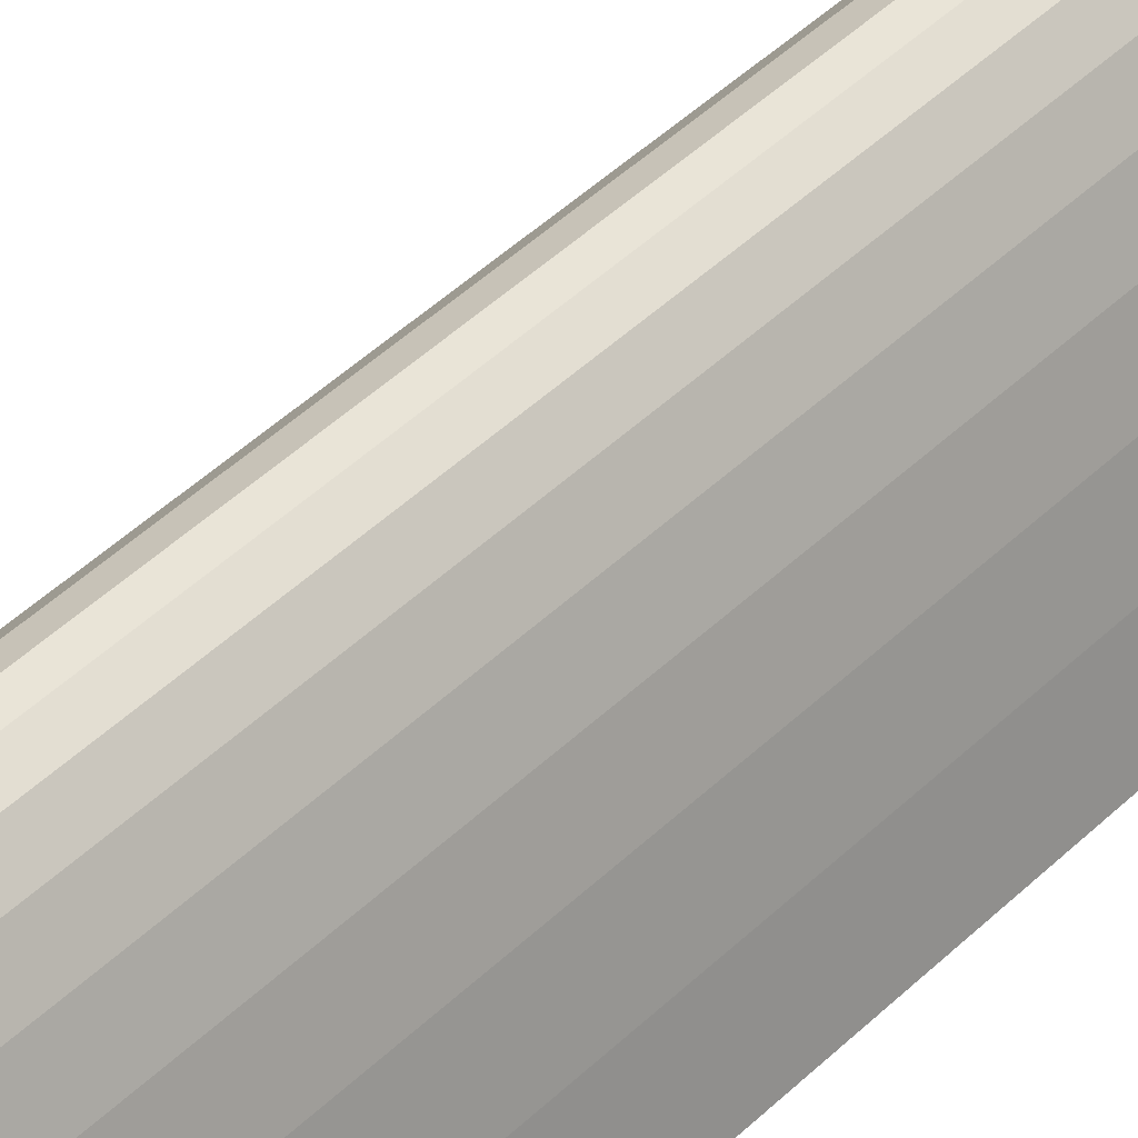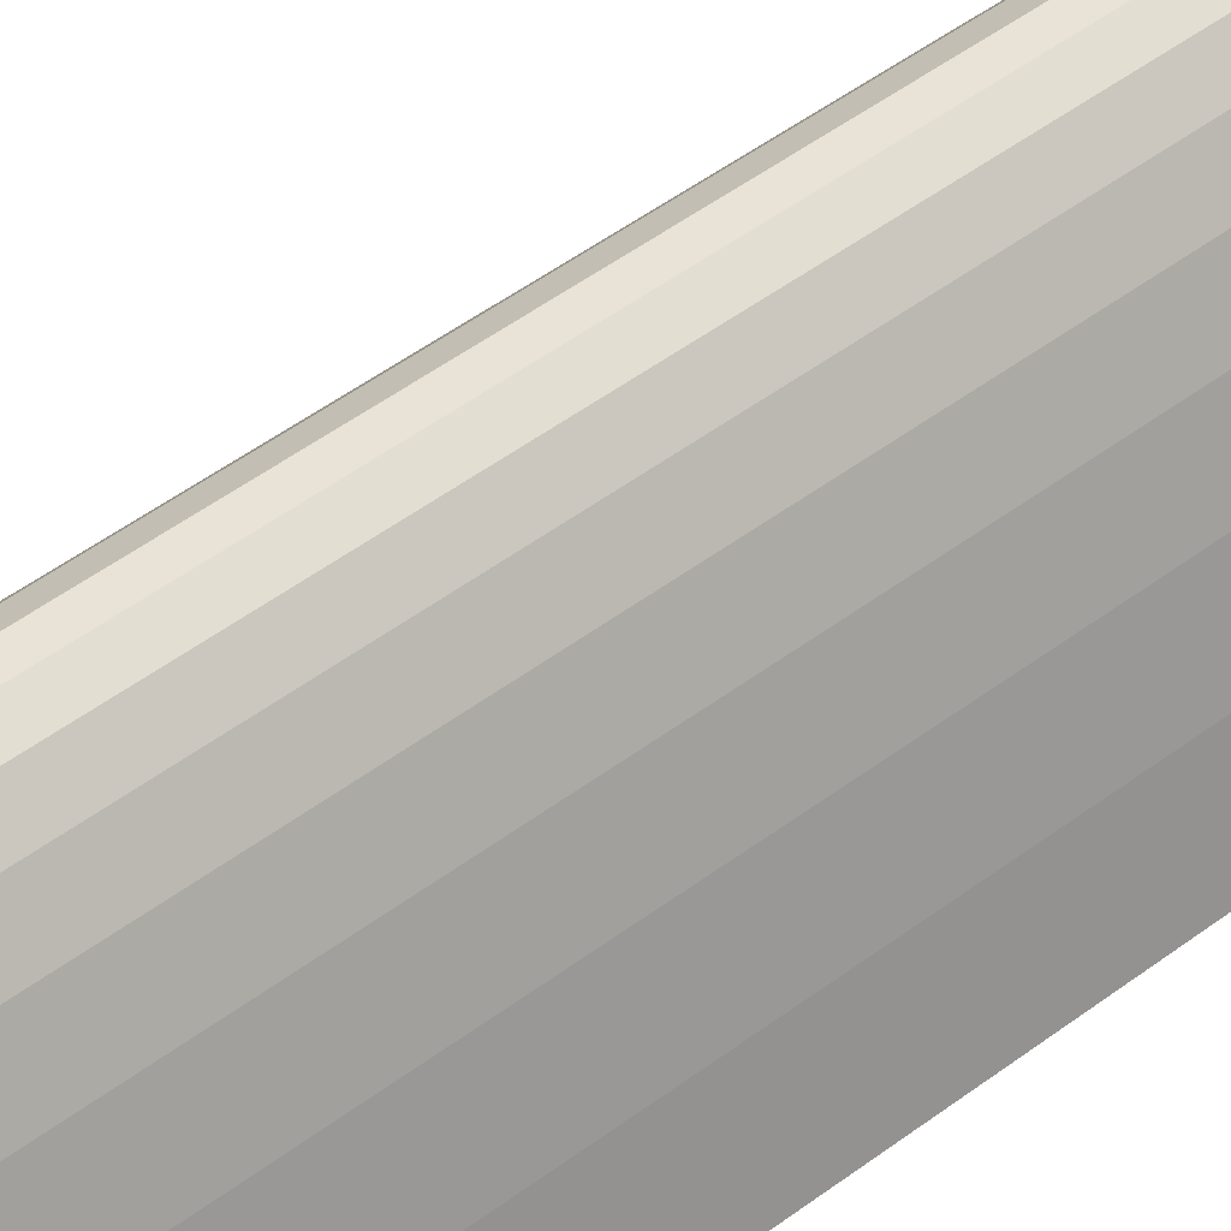
<metadata>
{"format":"obj","ext":"obj","renderer":"f3d","projection":"perspective","resolution":1024,"background":"white","views":[{"elev":43.3,"azim":41.1,"up":"+Y"},{"elev":41.7,"azim":46.5,"up":"+Y"}]}
</metadata>
<code>
o z_20_Z_Function
v 9.931 -0.8652 50
v 8.607 2.116 50
v 8.607 2.116 43.33
v 9.931 -0.8652 43.33
v 8.607 2.116 36.67
v 9.931 -0.8652 36.67
v 8.607 2.116 30
v 9.931 -0.8652 30
v 8.607 2.116 23.33
v 9.931 -0.8652 23.33
v 8.607 2.116 16.67
v 9.931 -0.8652 16.67
v 8.607 2.116 10
v 9.931 -0.8652 10
v 8.607 2.116 3.333
v 9.931 -0.8652 3.333
v 8.607 2.116 -3.333
v 9.931 -0.8652 -3.333
v 8.607 2.116 -10
v 9.931 -0.8652 -10
v 8.607 2.116 -16.67
v 9.931 -0.8652 -16.67
v 8.607 2.116 -23.33
v 9.931 -0.8652 -23.33
v 8.607 2.116 -30
v 9.931 -0.8652 -30
v 8.607 2.116 -36.67
v 9.931 -0.8652 -36.67
v 8.607 2.116 -43.33
v 9.931 -0.8652 -43.33
v 8.607 2.116 -50
v 9.931 -0.8652 -50
v 7.283 6.375 50
v 7.283 6.375 43.33
v 7.283 6.375 36.67
v 7.283 6.375 30
v 7.283 6.375 23.33
v 7.283 6.375 16.67
v 7.283 6.375 10
v 7.283 6.375 3.333
v 7.283 6.375 -3.333
v 7.283 6.375 -10
v 7.283 6.375 -16.67
v 7.283 6.375 -23.33
v 7.283 6.375 -30
v 7.283 6.375 -36.67
v 7.283 6.375 -43.33
v 7.283 6.375 -50
v 5.959 9.924 50
v 5.959 9.924 43.33
v 5.959 9.924 36.67
v 5.959 9.924 30
v 5.959 9.924 23.33
v 5.959 9.924 16.67
v 5.959 9.924 10
v 5.959 9.924 3.333
v 5.959 9.924 -3.333
v 5.959 9.924 -10
v 5.959 9.924 -16.67
v 5.959 9.924 -23.33
v 5.959 9.924 -30
v 5.959 9.924 -36.67
v 5.959 9.924 -43.33
v 5.959 9.924 -50
v 4.634 12.76 50
v 4.634 12.76 43.33
v 4.634 12.76 36.67
v 4.634 12.76 30
v 4.634 12.76 23.33
v 4.634 12.76 16.67
v 4.634 12.76 10
v 4.634 12.76 3.333
v 4.634 12.76 -3.333
v 4.634 12.76 -10
v 4.634 12.76 -16.67
v 4.634 12.76 -23.33
v 4.634 12.76 -30
v 4.634 12.76 -36.67
v 4.634 12.76 -43.33
v 4.634 12.76 -50
v 3.31 14.89 50
v 3.31 14.89 43.33
v 3.31 14.89 36.67
v 3.31 14.89 30
v 3.31 14.89 23.33
v 3.31 14.89 16.67
v 3.31 14.89 10
v 3.31 14.89 3.333
v 3.31 14.89 -3.333
v 3.31 14.89 -10
v 3.31 14.89 -16.67
v 3.31 14.89 -23.33
v 3.31 14.89 -30
v 3.31 14.89 -36.67
v 3.31 14.89 -43.33
v 3.31 14.89 -50
v 1.986 16.31 50
v 1.986 16.31 43.33
v 1.986 16.31 36.67
v 1.986 16.31 30
v 1.986 16.31 23.33
v 1.986 16.31 16.67
v 1.986 16.31 10
v 1.986 16.31 3.333
v 1.986 16.31 -3.333
v 1.986 16.31 -10
v 1.986 16.31 -16.67
v 1.986 16.31 -23.33
v 1.986 16.31 -30
v 1.986 16.31 -36.67
v 1.986 16.31 -43.33
v 1.986 16.31 -50
v 0.6621 17.02 50
v 0.6621 17.02 43.33
v 0.6621 17.02 36.67
v 0.6621 17.02 30
v 0.6621 17.02 23.33
v 0.6621 17.02 16.67
v 0.6621 17.02 10
v 0.6621 17.02 3.333
v 0.6621 17.02 -3.333
v 0.6621 17.02 -10
v 0.6621 17.02 -16.67
v 0.6621 17.02 -23.33
v 0.6621 17.02 -30
v 0.6621 17.02 -36.67
v 0.6621 17.02 -43.33
v 0.6621 17.02 -50
v -0.6621 17.02 50
v -0.6621 17.02 43.33
v -0.6621 17.02 36.67
v -0.6621 17.02 30
v -0.6621 17.02 23.33
v -0.6621 17.02 16.67
v -0.6621 17.02 10
v -0.6621 17.02 3.333
v -0.6621 17.02 -3.333
v -0.6621 17.02 -10
v -0.6621 17.02 -16.67
v -0.6621 17.02 -23.33
v -0.6621 17.02 -30
v -0.6621 17.02 -36.67
v -0.6621 17.02 -43.33
v -0.6621 17.02 -50
v -1.986 16.31 50
v -1.986 16.31 43.33
v -1.986 16.31 36.67
v -1.986 16.31 30
v -1.986 16.31 23.33
v -1.986 16.31 16.67
v -1.986 16.31 10
v -1.986 16.31 3.333
v -1.986 16.31 -3.333
v -1.986 16.31 -10
v -1.986 16.31 -16.67
v -1.986 16.31 -23.33
v -1.986 16.31 -30
v -1.986 16.31 -36.67
v -1.986 16.31 -43.33
v -1.986 16.31 -50
v -3.31 14.89 50
v -3.31 14.89 43.33
v -3.31 14.89 36.67
v -3.31 14.89 30
v -3.31 14.89 23.33
v -3.31 14.89 16.67
v -3.31 14.89 10
v -3.31 14.89 3.333
v -3.31 14.89 -3.333
v -3.31 14.89 -10
v -3.31 14.89 -16.67
v -3.31 14.89 -23.33
v -3.31 14.89 -30
v -3.31 14.89 -36.67
v -3.31 14.89 -43.33
v -3.31 14.89 -50
v -4.634 12.76 50
v -4.634 12.76 43.33
v -4.634 12.76 36.67
v -4.634 12.76 30
v -4.634 12.76 23.33
v -4.634 12.76 16.67
v -4.634 12.76 10
v -4.634 12.76 3.333
v -4.634 12.76 -3.333
v -4.634 12.76 -10
v -4.634 12.76 -16.67
v -4.634 12.76 -23.33
v -4.634 12.76 -30
v -4.634 12.76 -36.67
v -4.634 12.76 -43.33
v -4.634 12.76 -50
v -5.959 9.924 50
v -5.959 9.924 43.33
v -5.959 9.924 36.67
v -5.959 9.924 30
v -5.959 9.924 23.33
v -5.959 9.924 16.67
v -5.959 9.924 10
v -5.959 9.924 3.333
v -5.959 9.924 -3.333
v -5.959 9.924 -10
v -5.959 9.924 -16.67
v -5.959 9.924 -23.33
v -5.959 9.924 -30
v -5.959 9.924 -36.67
v -5.959 9.924 -43.33
v -5.959 9.924 -50
v -7.283 6.375 50
v -7.283 6.375 43.33
v -7.283 6.375 36.67
v -7.283 6.375 30
v -7.283 6.375 23.33
v -7.283 6.375 16.67
v -7.283 6.375 10
v -7.283 6.375 3.333
v -7.283 6.375 -3.333
v -7.283 6.375 -10
v -7.283 6.375 -16.67
v -7.283 6.375 -23.33
v -7.283 6.375 -30
v -7.283 6.375 -36.67
v -7.283 6.375 -43.33
v -7.283 6.375 -50
v -8.607 2.116 50
v -8.607 2.116 43.33
v -8.607 2.116 36.67
v -8.607 2.116 30
v -8.607 2.116 23.33
v -8.607 2.116 16.67
v -8.607 2.116 10
v -8.607 2.116 3.333
v -8.607 2.116 -3.333
v -8.607 2.116 -10
v -8.607 2.116 -16.67
v -8.607 2.116 -23.33
v -8.607 2.116 -30
v -8.607 2.116 -36.67
v -8.607 2.116 -43.33
v -8.607 2.116 -50
v -9.931 -0.8652 50
v -9.931 -0.8652 43.33
v -9.931 -0.8652 36.67
v -9.931 -0.8652 30
v -9.931 -0.8652 23.33
v -9.931 -0.8652 16.67
v -9.931 -0.8652 10
v -9.931 -0.8652 3.333
v -9.931 -0.8652 -3.333
v -9.931 -0.8652 -10
v -9.931 -0.8652 -16.67
v -9.931 -0.8652 -23.33
v -9.931 -0.8652 -30
v -9.931 -0.8652 -36.67
v -9.931 -0.8652 -43.33
v -9.931 -0.8652 -50
v 10 -0.9918 43.33
v 8.671 3.993 43.33
v 8.671 3.993 50
v 10 -0.9918 50
v 10 -0.9918 36.67
v 8.671 3.993 36.67
v 10 -0.9918 30
v 8.671 3.993 30
v 10 -0.9918 23.33
v 8.671 3.993 23.33
v 10 -0.9918 16.67
v 8.671 3.993 16.67
v 10 -0.9918 10
v 8.671 3.993 10
v 10 -0.9918 3.333
v 8.671 3.993 3.333
v 10 -0.9918 -3.333
v 8.671 3.993 -3.333
v 10 -0.9918 -10
v 8.671 3.993 -10
v 10 -0.9918 -16.67
v 8.671 3.993 -16.67
v 10 -0.9918 -23.33
v 8.671 3.993 -23.33
v 10 -0.9918 -30
v 8.671 3.993 -30
v 10 -0.9918 -36.67
v 8.671 3.993 -36.67
v 10 -0.9918 -43.33
v 8.671 3.993 -43.33
v 10 -0.9918 -50
v 8.671 3.993 -50
v 7.338 8.281 43.33
v 7.338 8.281 50
v 7.338 8.281 36.67
v 7.338 8.281 30
v 7.338 8.281 23.33
v 7.338 8.281 16.67
v 7.338 8.281 10
v 7.338 8.281 3.333
v 7.338 8.281 -3.333
v 7.338 8.281 -10
v 7.338 8.281 -16.67
v 7.338 8.281 -23.33
v 7.338 8.281 -30
v 7.338 8.281 -36.67
v 7.338 8.281 -43.33
v 7.338 8.281 -50
v 6.005 11.86 43.33
v 6.005 11.86 50
v 6.005 11.86 36.67
v 6.005 11.86 30
v 6.005 11.86 23.33
v 6.005 11.86 16.67
v 6.005 11.86 10
v 6.005 11.86 3.333
v 6.005 11.86 -3.333
v 6.005 11.86 -10
v 6.005 11.86 -16.67
v 6.005 11.86 -23.33
v 6.005 11.86 -30
v 6.005 11.86 -36.67
v 6.005 11.86 -43.33
v 6.005 11.86 -50
v 4.671 14.72 43.33
v 4.671 14.72 50
v 4.671 14.72 36.67
v 4.671 14.72 30
v 4.671 14.72 23.33
v 4.671 14.72 16.67
v 4.671 14.72 10
v 4.671 14.72 3.333
v 4.671 14.72 -3.333
v 4.671 14.72 -10
v 4.671 14.72 -16.67
v 4.671 14.72 -23.33
v 4.671 14.72 -30
v 4.671 14.72 -36.67
v 4.671 14.72 -43.33
v 4.671 14.72 -50
v 3.336 16.86 43.33
v 3.336 16.86 50
v 3.336 16.86 36.67
v 3.336 16.86 30
v 3.336 16.86 23.33
v 3.336 16.86 16.67
v 3.336 16.86 10
v 3.336 16.86 3.333
v 3.336 16.86 -3.333
v 3.336 16.86 -10
v 3.336 16.86 -16.67
v 3.336 16.86 -23.33
v 3.336 16.86 -30
v 3.336 16.86 -36.67
v 3.336 16.86 -43.33
v 3.336 16.86 -50
v 2.002 18.29 43.33
v 2.002 18.29 50
v 2.002 18.29 36.67
v 2.002 18.29 30
v 2.002 18.29 23.33
v 2.002 18.29 16.67
v 2.002 18.29 10
v 2.002 18.29 3.333
v 2.002 18.29 -3.333
v 2.002 18.29 -10
v 2.002 18.29 -16.67
v 2.002 18.29 -23.33
v 2.002 18.29 -30
v 2.002 18.29 -36.67
v 2.002 18.29 -43.33
v 2.002 18.29 -50
v 0.6673 19.01 43.33
v 0.6673 19.01 50
v 0.6673 19.01 36.67
v 0.6673 19.01 30
v 0.6673 19.01 23.33
v 0.6673 19.01 16.67
v 0.6673 19.01 10
v 0.6673 19.01 3.333
v 0.6673 19.01 -3.333
v 0.6673 19.01 -10
v 0.6673 19.01 -16.67
v 0.6673 19.01 -23.33
v 0.6673 19.01 -30
v 0.6673 19.01 -36.67
v 0.6673 19.01 -43.33
v 0.6673 19.01 -50
v -0.6673 19.01 43.33
v -0.6673 19.01 50
v -0.6673 19.01 36.67
v -0.6673 19.01 30
v -0.6673 19.01 23.33
v -0.6673 19.01 16.67
v -0.6673 19.01 10
v -0.6673 19.01 3.333
v -0.6673 19.01 -3.333
v -0.6673 19.01 -10
v -0.6673 19.01 -16.67
v -0.6673 19.01 -23.33
v -0.6673 19.01 -30
v -0.6673 19.01 -36.67
v -0.6673 19.01 -43.33
v -0.6673 19.01 -50
v -2.002 18.29 43.33
v -2.002 18.29 50
v -2.002 18.29 36.67
v -2.002 18.29 30
v -2.002 18.29 23.33
v -2.002 18.29 16.67
v -2.002 18.29 10
v -2.002 18.29 3.333
v -2.002 18.29 -3.333
v -2.002 18.29 -10
v -2.002 18.29 -16.67
v -2.002 18.29 -23.33
v -2.002 18.29 -30
v -2.002 18.29 -36.67
v -2.002 18.29 -43.33
v -2.002 18.29 -50
v -3.336 16.86 43.33
v -3.336 16.86 50
v -3.336 16.86 36.67
v -3.336 16.86 30
v -3.336 16.86 23.33
v -3.336 16.86 16.67
v -3.336 16.86 10
v -3.336 16.86 3.333
v -3.336 16.86 -3.333
v -3.336 16.86 -10
v -3.336 16.86 -16.67
v -3.336 16.86 -23.33
v -3.336 16.86 -30
v -3.336 16.86 -36.67
v -3.336 16.86 -43.33
v -3.336 16.86 -50
v -4.671 14.72 43.33
v -4.671 14.72 50
v -4.671 14.72 36.67
v -4.671 14.72 30
v -4.671 14.72 23.33
v -4.671 14.72 16.67
v -4.671 14.72 10
v -4.671 14.72 3.333
v -4.671 14.72 -3.333
v -4.671 14.72 -10
v -4.671 14.72 -16.67
v -4.671 14.72 -23.33
v -4.671 14.72 -30
v -4.671 14.72 -36.67
v -4.671 14.72 -43.33
v -4.671 14.72 -50
v -6.005 11.86 43.33
v -6.005 11.86 50
v -6.005 11.86 36.67
v -6.005 11.86 30
v -6.005 11.86 23.33
v -6.005 11.86 16.67
v -6.005 11.86 10
v -6.005 11.86 3.333
v -6.005 11.86 -3.333
v -6.005 11.86 -10
v -6.005 11.86 -16.67
v -6.005 11.86 -23.33
v -6.005 11.86 -30
v -6.005 11.86 -36.67
v -6.005 11.86 -43.33
v -6.005 11.86 -50
v -7.338 8.281 43.33
v -7.338 8.281 50
v -7.338 8.281 36.67
v -7.338 8.281 30
v -7.338 8.281 23.33
v -7.338 8.281 16.67
v -7.338 8.281 10
v -7.338 8.281 3.333
v -7.338 8.281 -3.333
v -7.338 8.281 -10
v -7.338 8.281 -16.67
v -7.338 8.281 -23.33
v -7.338 8.281 -30
v -7.338 8.281 -36.67
v -7.338 8.281 -43.33
v -7.338 8.281 -50
v -8.671 3.993 43.33
v -8.671 3.993 50
v -8.671 3.993 36.67
v -8.671 3.993 30
v -8.671 3.993 23.33
v -8.671 3.993 16.67
v -8.671 3.993 10
v -8.671 3.993 3.333
v -8.671 3.993 -3.333
v -8.671 3.993 -10
v -8.671 3.993 -16.67
v -8.671 3.993 -23.33
v -8.671 3.993 -30
v -8.671 3.993 -36.67
v -8.671 3.993 -43.33
v -8.671 3.993 -50
v -10 -0.9918 43.33
v -10 -0.9918 50
v -10 -0.9918 36.67
v -10 -0.9918 30
v -10 -0.9918 23.33
v -10 -0.9918 16.67
v -10 -0.9918 10
v -10 -0.9918 3.333
v -10 -0.9918 -3.333
v -10 -0.9918 -10
v -10 -0.9918 -16.67
v -10 -0.9918 -23.33
v -10 -0.9918 -30
v -10 -0.9918 -36.67
v -10 -0.9918 -43.33
v -10 -0.9918 -50
f 1 2 3 4
f 4 3 5 6
f 6 5 7 8
f 8 7 9 10
f 10 9 11 12
f 12 11 13 14
f 14 13 15 16
f 16 15 17 18
f 18 17 19 20
f 20 19 21 22
f 22 21 23 24
f 24 23 25 26
f 26 25 27 28
f 28 27 29 30
f 30 29 31 32
f 2 33 34 3
f 3 34 35 5
f 5 35 36 7
f 7 36 37 9
f 9 37 38 11
f 11 38 39 13
f 13 39 40 15
f 15 40 41 17
f 17 41 42 19
f 19 42 43 21
f 21 43 44 23
f 23 44 45 25
f 25 45 46 27
f 27 46 47 29
f 29 47 48 31
f 33 49 50 34
f 34 50 51 35
f 35 51 52 36
f 36 52 53 37
f 37 53 54 38
f 38 54 55 39
f 39 55 56 40
f 40 56 57 41
f 41 57 58 42
f 42 58 59 43
f 43 59 60 44
f 44 60 61 45
f 45 61 62 46
f 46 62 63 47
f 47 63 64 48
f 49 65 66 50
f 50 66 67 51
f 51 67 68 52
f 52 68 69 53
f 53 69 70 54
f 54 70 71 55
f 55 71 72 56
f 56 72 73 57
f 57 73 74 58
f 58 74 75 59
f 59 75 76 60
f 60 76 77 61
f 61 77 78 62
f 62 78 79 63
f 63 79 80 64
f 65 81 82 66
f 66 82 83 67
f 67 83 84 68
f 68 84 85 69
f 69 85 86 70
f 70 86 87 71
f 71 87 88 72
f 72 88 89 73
f 73 89 90 74
f 74 90 91 75
f 75 91 92 76
f 76 92 93 77
f 77 93 94 78
f 78 94 95 79
f 79 95 96 80
f 81 97 98 82
f 82 98 99 83
f 83 99 100 84
f 84 100 101 85
f 85 101 102 86
f 86 102 103 87
f 87 103 104 88
f 88 104 105 89
f 89 105 106 90
f 90 106 107 91
f 91 107 108 92
f 92 108 109 93
f 93 109 110 94
f 94 110 111 95
f 95 111 112 96
f 97 113 114 98
f 98 114 115 99
f 99 115 116 100
f 100 116 117 101
f 101 117 118 102
f 102 118 119 103
f 103 119 120 104
f 104 120 121 105
f 105 121 122 106
f 106 122 123 107
f 107 123 124 108
f 108 124 125 109
f 109 125 126 110
f 110 126 127 111
f 111 127 128 112
f 113 129 130 114
f 114 130 131 115
f 115 131 132 116
f 116 132 133 117
f 117 133 134 118
f 118 134 135 119
f 119 135 136 120
f 120 136 137 121
f 121 137 138 122
f 122 138 139 123
f 123 139 140 124
f 124 140 141 125
f 125 141 142 126
f 126 142 143 127
f 127 143 144 128
f 129 145 146 130
f 130 146 147 131
f 131 147 148 132
f 132 148 149 133
f 133 149 150 134
f 134 150 151 135
f 135 151 152 136
f 136 152 153 137
f 137 153 154 138
f 138 154 155 139
f 139 155 156 140
f 140 156 157 141
f 141 157 158 142
f 142 158 159 143
f 143 159 160 144
f 145 161 162 146
f 146 162 163 147
f 147 163 164 148
f 148 164 165 149
f 149 165 166 150
f 150 166 167 151
f 151 167 168 152
f 152 168 169 153
f 153 169 170 154
f 154 170 171 155
f 155 171 172 156
f 156 172 173 157
f 157 173 174 158
f 158 174 175 159
f 159 175 176 160
f 161 177 178 162
f 162 178 179 163
f 163 179 180 164
f 164 180 181 165
f 165 181 182 166
f 166 182 183 167
f 167 183 184 168
f 168 184 185 169
f 169 185 186 170
f 170 186 187 171
f 171 187 188 172
f 172 188 189 173
f 173 189 190 174
f 174 190 191 175
f 175 191 192 176
f 177 193 194 178
f 178 194 195 179
f 179 195 196 180
f 180 196 197 181
f 181 197 198 182
f 182 198 199 183
f 183 199 200 184
f 184 200 201 185
f 185 201 202 186
f 186 202 203 187
f 187 203 204 188
f 188 204 205 189
f 189 205 206 190
f 190 206 207 191
f 191 207 208 192
f 193 209 210 194
f 194 210 211 195
f 195 211 212 196
f 196 212 213 197
f 197 213 214 198
f 198 214 215 199
f 199 215 216 200
f 200 216 217 201
f 201 217 218 202
f 202 218 219 203
f 203 219 220 204
f 204 220 221 205
f 205 221 222 206
f 206 222 223 207
f 207 223 224 208
f 209 225 226 210
f 210 226 227 211
f 211 227 228 212
f 212 228 229 213
f 213 229 230 214
f 214 230 231 215
f 215 231 232 216
f 216 232 233 217
f 217 233 234 218
f 218 234 235 219
f 219 235 236 220
f 220 236 237 221
f 221 237 238 222
f 222 238 239 223
f 223 239 240 224
f 225 241 242 226
f 226 242 243 227
f 227 243 244 228
f 228 244 245 229
f 229 245 246 230
f 230 246 247 231
f 231 247 248 232
f 232 248 249 233
f 233 249 250 234
f 234 250 251 235
f 235 251 252 236
f 236 252 253 237
f 237 253 254 238
f 238 254 255 239
f 239 255 256 240
f 257 258 259 260
f 261 262 258 257
f 263 264 262 261
f 265 266 264 263
f 267 268 266 265
f 269 270 268 267
f 271 272 270 269
f 273 274 272 271
f 275 276 274 273
f 277 278 276 275
f 279 280 278 277
f 281 282 280 279
f 283 284 282 281
f 285 286 284 283
f 287 288 286 285
f 258 289 290 259
f 262 291 289 258
f 264 292 291 262
f 266 293 292 264
f 268 294 293 266
f 270 295 294 268
f 272 296 295 270
f 274 297 296 272
f 276 298 297 274
f 278 299 298 276
f 280 300 299 278
f 282 301 300 280
f 284 302 301 282
f 286 303 302 284
f 288 304 303 286
f 289 305 306 290
f 291 307 305 289
f 292 308 307 291
f 293 309 308 292
f 294 310 309 293
f 295 311 310 294
f 296 312 311 295
f 297 313 312 296
f 298 314 313 297
f 299 315 314 298
f 300 316 315 299
f 301 317 316 300
f 302 318 317 301
f 303 319 318 302
f 304 320 319 303
f 305 321 322 306
f 307 323 321 305
f 308 324 323 307
f 309 325 324 308
f 310 326 325 309
f 311 327 326 310
f 312 328 327 311
f 313 329 328 312
f 314 330 329 313
f 315 331 330 314
f 316 332 331 315
f 317 333 332 316
f 318 334 333 317
f 319 335 334 318
f 320 336 335 319
f 321 337 338 322
f 323 339 337 321
f 324 340 339 323
f 325 341 340 324
f 326 342 341 325
f 327 343 342 326
f 328 344 343 327
f 329 345 344 328
f 330 346 345 329
f 331 347 346 330
f 332 348 347 331
f 333 349 348 332
f 334 350 349 333
f 335 351 350 334
f 336 352 351 335
f 337 353 354 338
f 339 355 353 337
f 340 356 355 339
f 341 357 356 340
f 342 358 357 341
f 343 359 358 342
f 344 360 359 343
f 345 361 360 344
f 346 362 361 345
f 347 363 362 346
f 348 364 363 347
f 349 365 364 348
f 350 366 365 349
f 351 367 366 350
f 352 368 367 351
f 353 369 370 354
f 355 371 369 353
f 356 372 371 355
f 357 373 372 356
f 358 374 373 357
f 359 375 374 358
f 360 376 375 359
f 361 377 376 360
f 362 378 377 361
f 363 379 378 362
f 364 380 379 363
f 365 381 380 364
f 366 382 381 365
f 367 383 382 366
f 368 384 383 367
f 369 385 386 370
f 371 387 385 369
f 372 388 387 371
f 373 389 388 372
f 374 390 389 373
f 375 391 390 374
f 376 392 391 375
f 377 393 392 376
f 378 394 393 377
f 379 395 394 378
f 380 396 395 379
f 381 397 396 380
f 382 398 397 381
f 383 399 398 382
f 384 400 399 383
f 385 401 402 386
f 387 403 401 385
f 388 404 403 387
f 389 405 404 388
f 390 406 405 389
f 391 407 406 390
f 392 408 407 391
f 393 409 408 392
f 394 410 409 393
f 395 411 410 394
f 396 412 411 395
f 397 413 412 396
f 398 414 413 397
f 399 415 414 398
f 400 416 415 399
f 401 417 418 402
f 403 419 417 401
f 404 420 419 403
f 405 421 420 404
f 406 422 421 405
f 407 423 422 406
f 408 424 423 407
f 409 425 424 408
f 410 426 425 409
f 411 427 426 410
f 412 428 427 411
f 413 429 428 412
f 414 430 429 413
f 415 431 430 414
f 416 432 431 415
f 417 433 434 418
f 419 435 433 417
f 420 436 435 419
f 421 437 436 420
f 422 438 437 421
f 423 439 438 422
f 424 440 439 423
f 425 441 440 424
f 426 442 441 425
f 427 443 442 426
f 428 444 443 427
f 429 445 444 428
f 430 446 445 429
f 431 447 446 430
f 432 448 447 431
f 433 449 450 434
f 435 451 449 433
f 436 452 451 435
f 437 453 452 436
f 438 454 453 437
f 439 455 454 438
f 440 456 455 439
f 441 457 456 440
f 442 458 457 441
f 443 459 458 442
f 444 460 459 443
f 445 461 460 444
f 446 462 461 445
f 447 463 462 446
f 448 464 463 447
f 449 465 466 450
f 451 467 465 449
f 452 468 467 451
f 453 469 468 452
f 454 470 469 453
f 455 471 470 454
f 456 472 471 455
f 457 473 472 456
f 458 474 473 457
f 459 475 474 458
f 460 476 475 459
f 461 477 476 460
f 462 478 477 461
f 463 479 478 462
f 464 480 479 463
f 465 481 482 466
f 467 483 481 465
f 468 484 483 467
f 469 485 484 468
f 470 486 485 469
f 471 487 486 470
f 472 488 487 471
f 473 489 488 472
f 474 490 489 473
f 475 491 490 474
f 476 492 491 475
f 477 493 492 476
f 478 494 493 477
f 479 495 494 478
f 480 496 495 479
f 481 497 498 482
f 483 499 497 481
f 484 500 499 483
f 485 501 500 484
f 486 502 501 485
f 487 503 502 486
f 488 504 503 487
f 489 505 504 488
f 490 506 505 489
f 491 507 506 490
f 492 508 507 491
f 493 509 508 492
f 494 510 509 493
f 495 511 510 494
f 496 512 511 495
f 32 31 288 287
f 176 192 448 432
f 240 256 512 496
f 160 176 432 416
f 112 128 384 368
f 128 144 400 384
f 48 64 320 304
f 192 208 464 448
f 224 240 496 480
f 96 112 368 352
f 208 224 480 464
f 64 80 336 320
f 31 48 304 288
f 80 96 352 336
f 177 161 418 434
f 193 177 434 450
f 161 145 402 418
f 145 129 386 402
f 225 209 466 482
f 209 193 450 466
f 241 225 482 498
f 97 81 338 354
f 81 65 322 338
f 144 160 416 400
f 113 97 354 370
f 129 113 370 386
f 49 33 290 306
f 65 49 306 322
f 33 2 259 290
f 2 1 260 259

</code>
